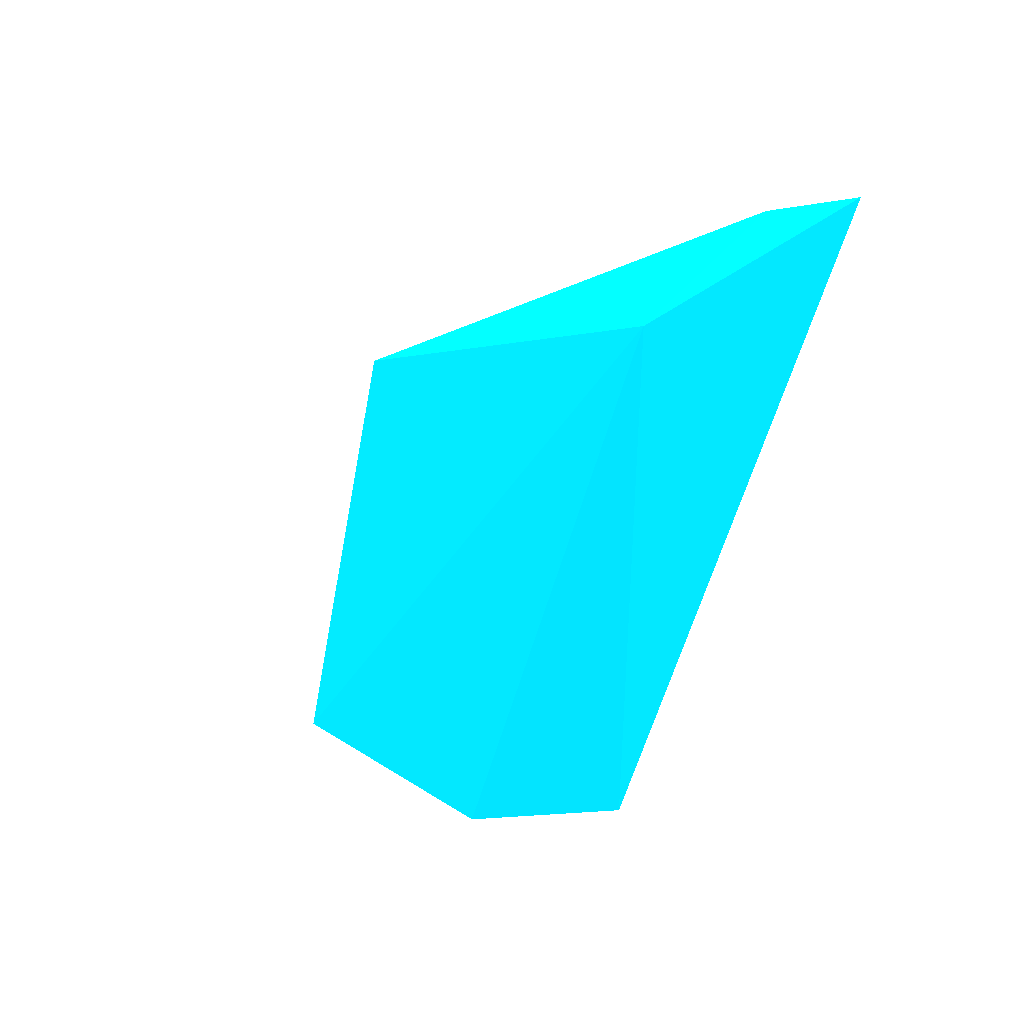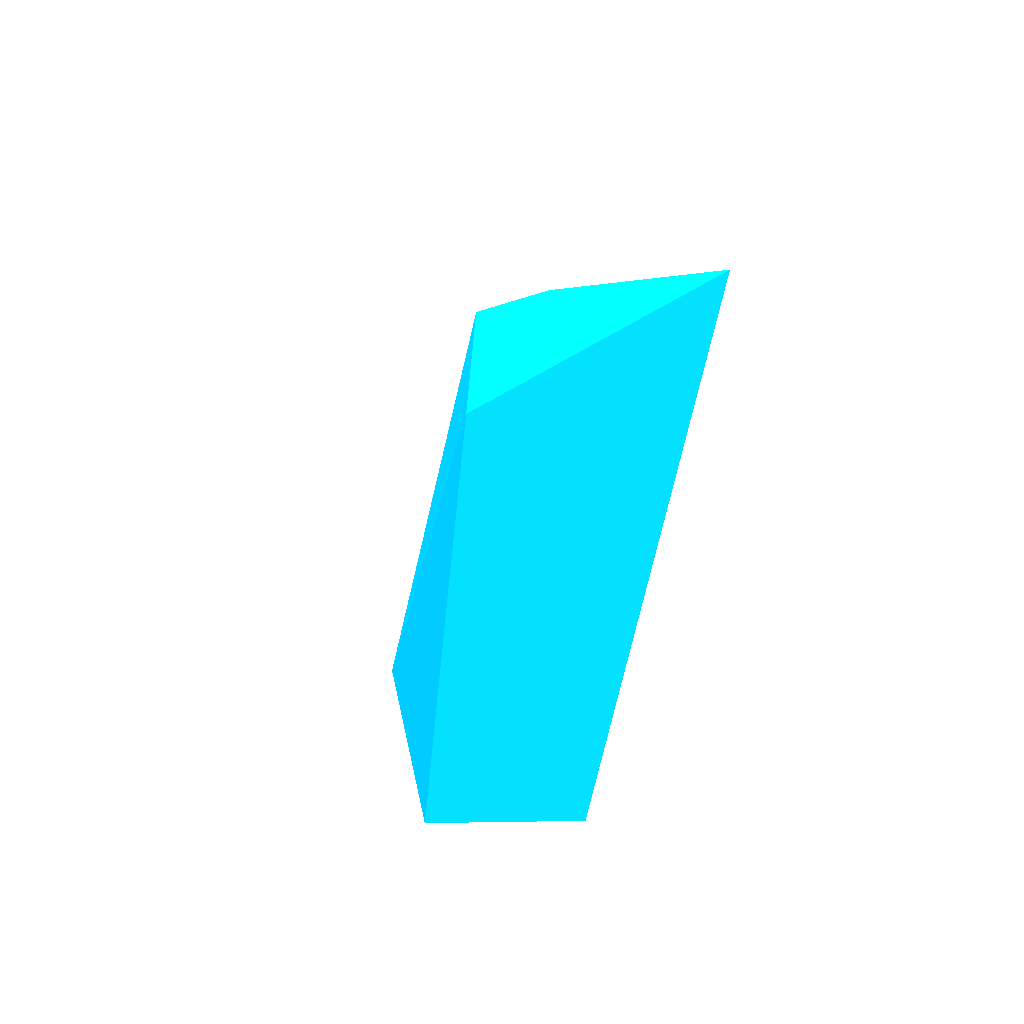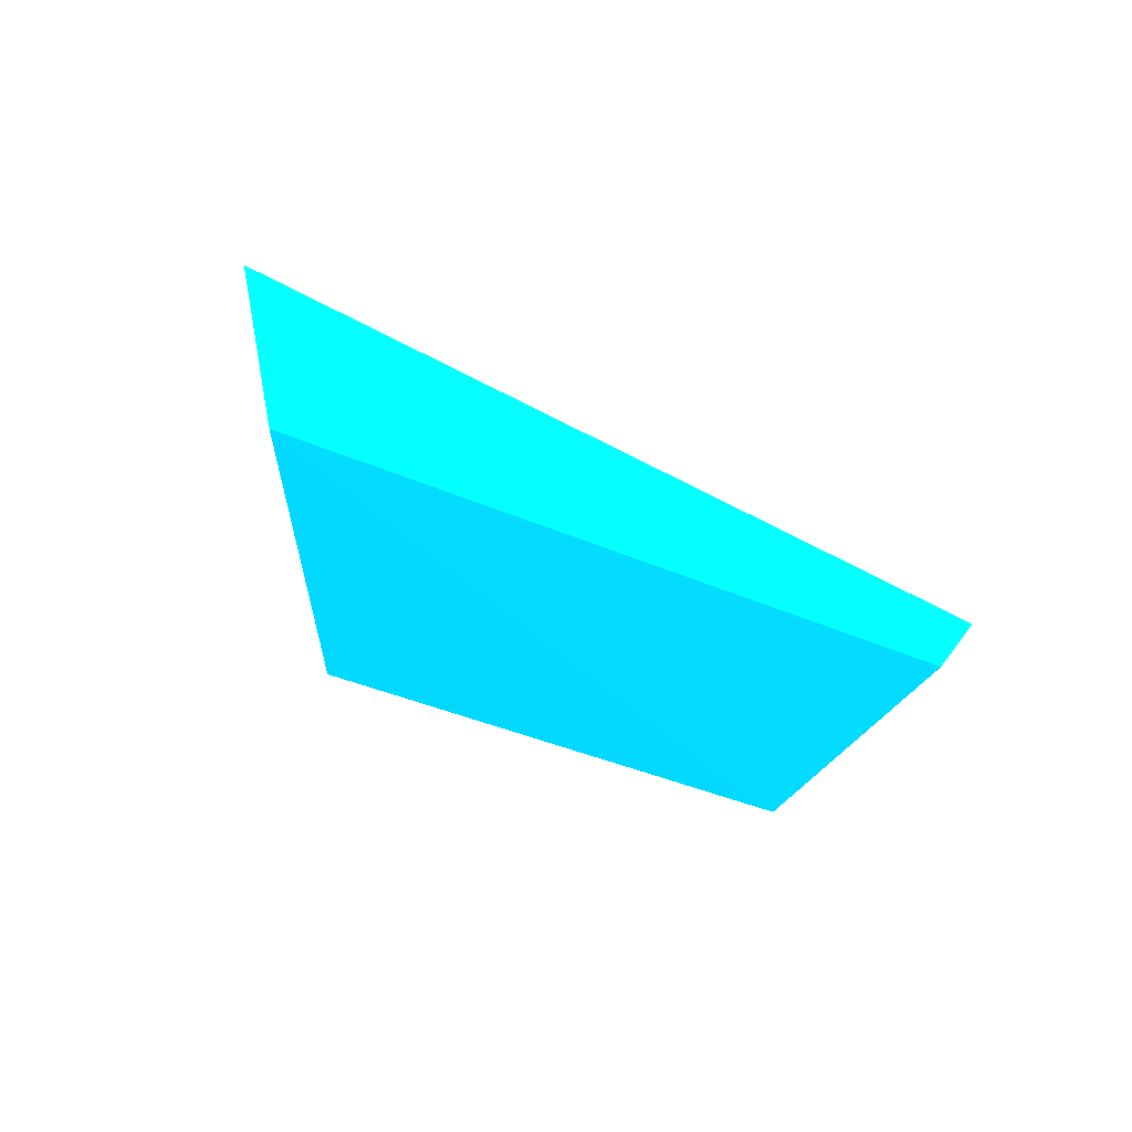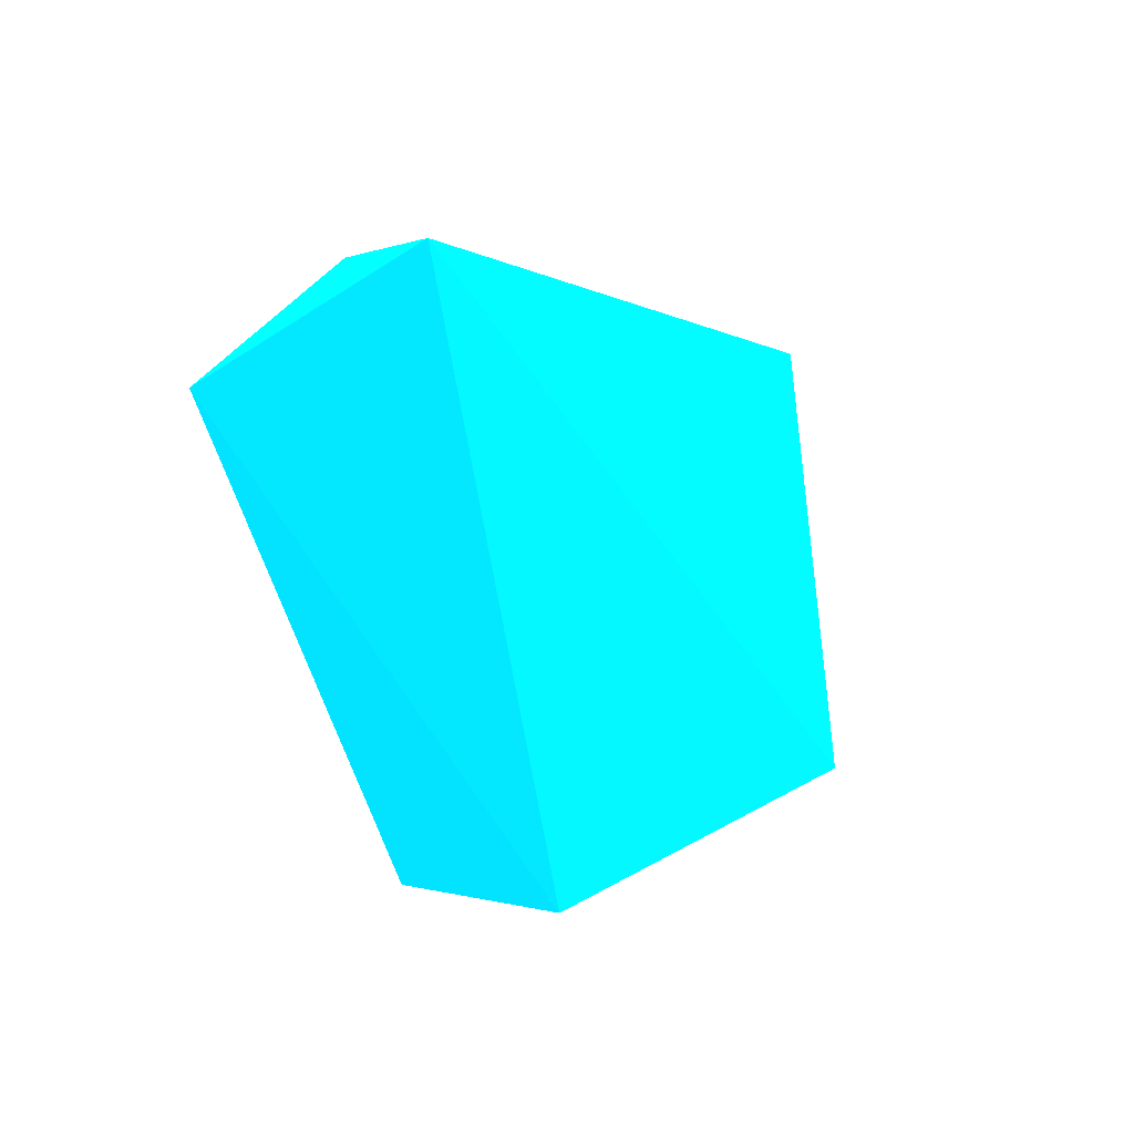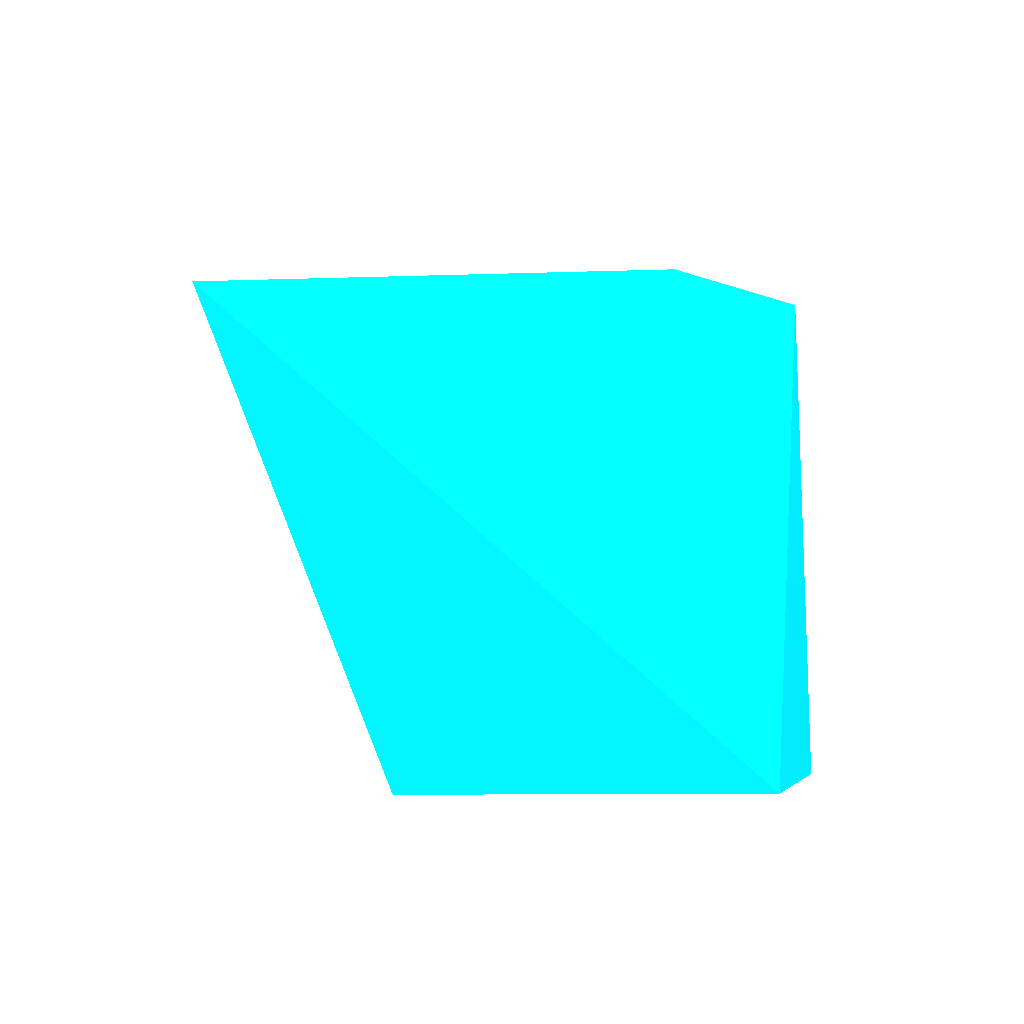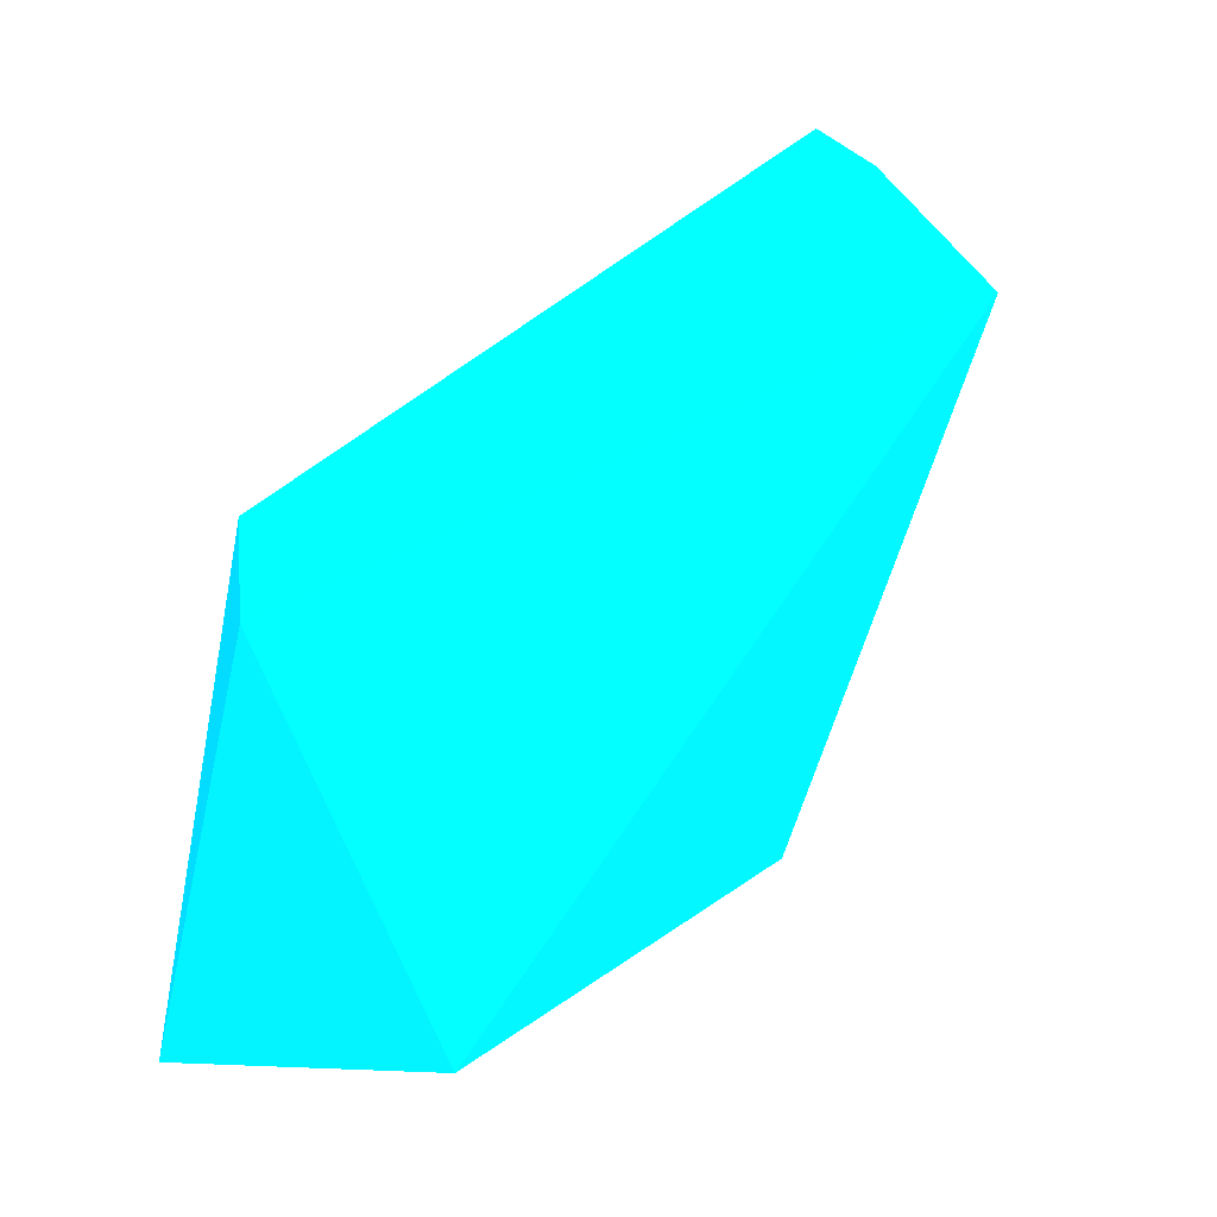
<metadata>
{"format":"obj","ext":"obj","renderer":"f3d","projection":"perspective","resolution":1024,"background":"white","views":[{"elev":3.8,"azim":60.5,"up":"+Y"},{"elev":12.5,"azim":78.7,"up":"+Y"},{"elev":-23.2,"azim":149.1,"up":"+Z"},{"elev":6.8,"azim":113.8,"up":"+Y"},{"elev":-4.7,"azim":-133.7,"up":"+Y"},{"elev":29.7,"azim":-53.2,"up":"+Y"}]}
</metadata>
<code>
v -0.0785 0.04603 0.4557 0.007843 0.6431 0.9882
v 0.005036 0.05831 0.4587 0.007843 0.6431 0.9882
v 0.007477 0.05965 0.4504 0.007843 0.6431 0.9882
v -0.0249 0.000463 0.4543 0.007843 0.6431 0.9882
v -0.02574 0.001127 0.4707 0.007843 0.6431 0.9882
v -0.08339 0.003123 0.4467 0.007843 0.6431 0.9882
v 0.00631 0.04833 0.4719 0.007843 0.6431 0.9882
v -0.07024 0.003697 0.4677 0.007843 0.6431 0.9882
v -0.07069 0.04939 0.4483 0.007843 0.6431 0.9882
f 3 6 9
f 3 4 6
f 4 5 6
f 2 1 7
f 3 2 7
f 4 3 7
f 5 4 7
f 5 7 8
f 1 6 8
f 6 5 8
f 7 1 8
f 1 2 9
f 2 3 9
f 6 1 9

</code>
